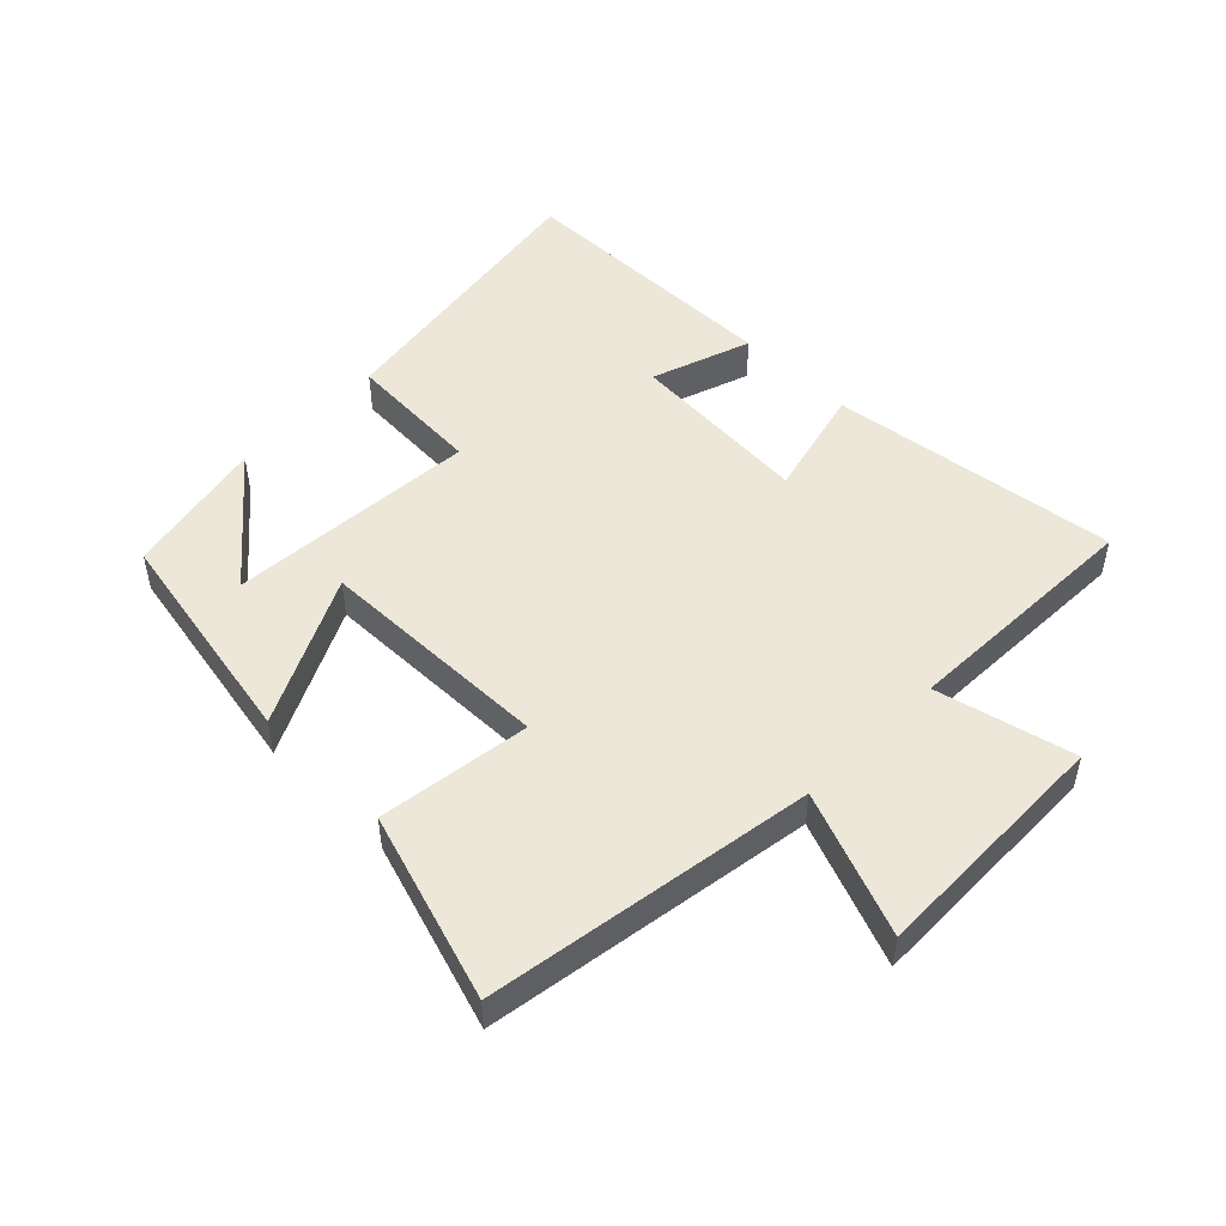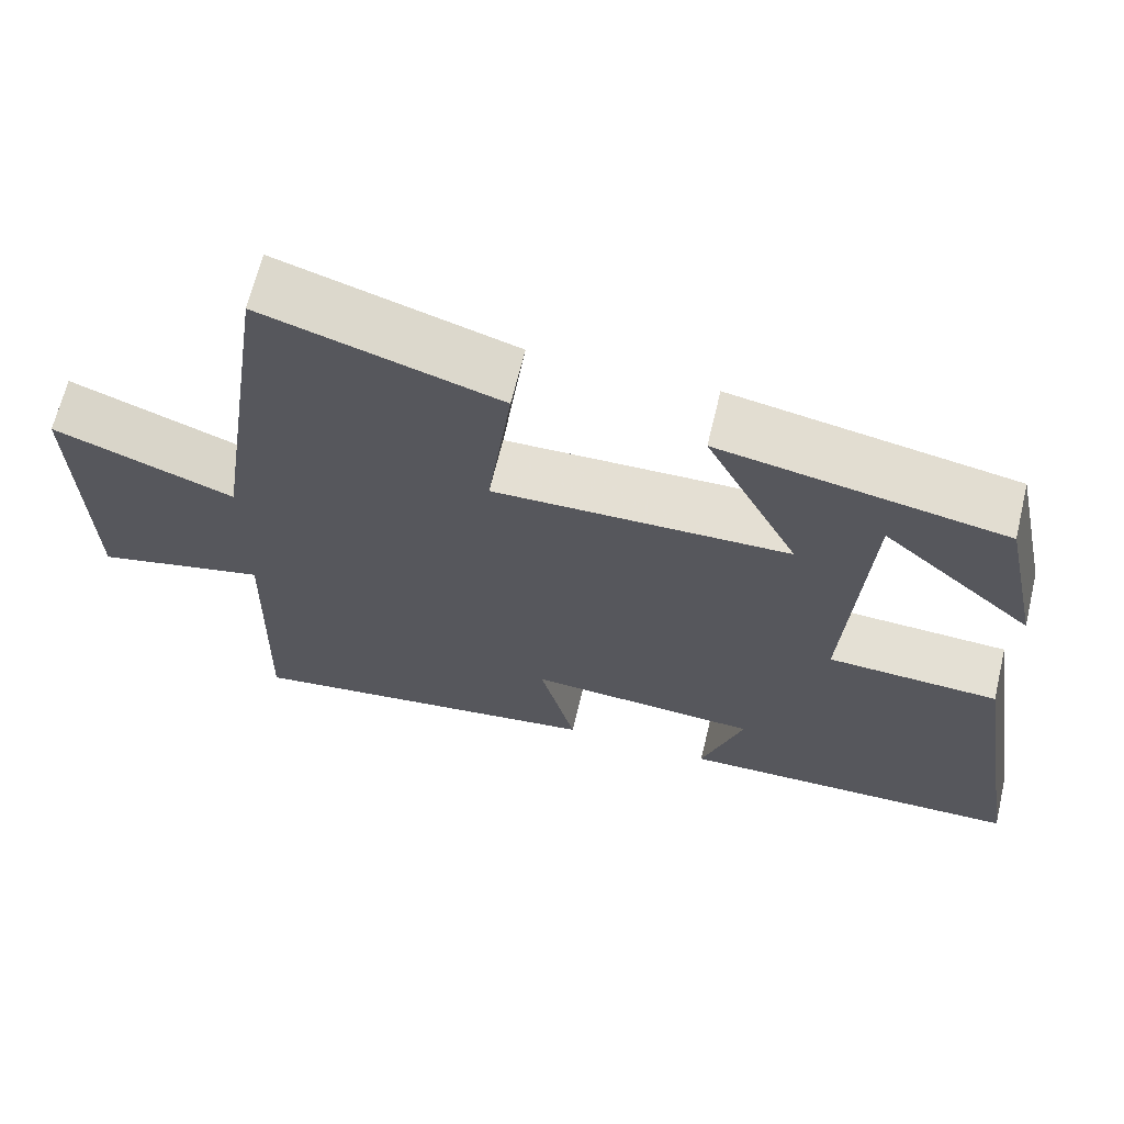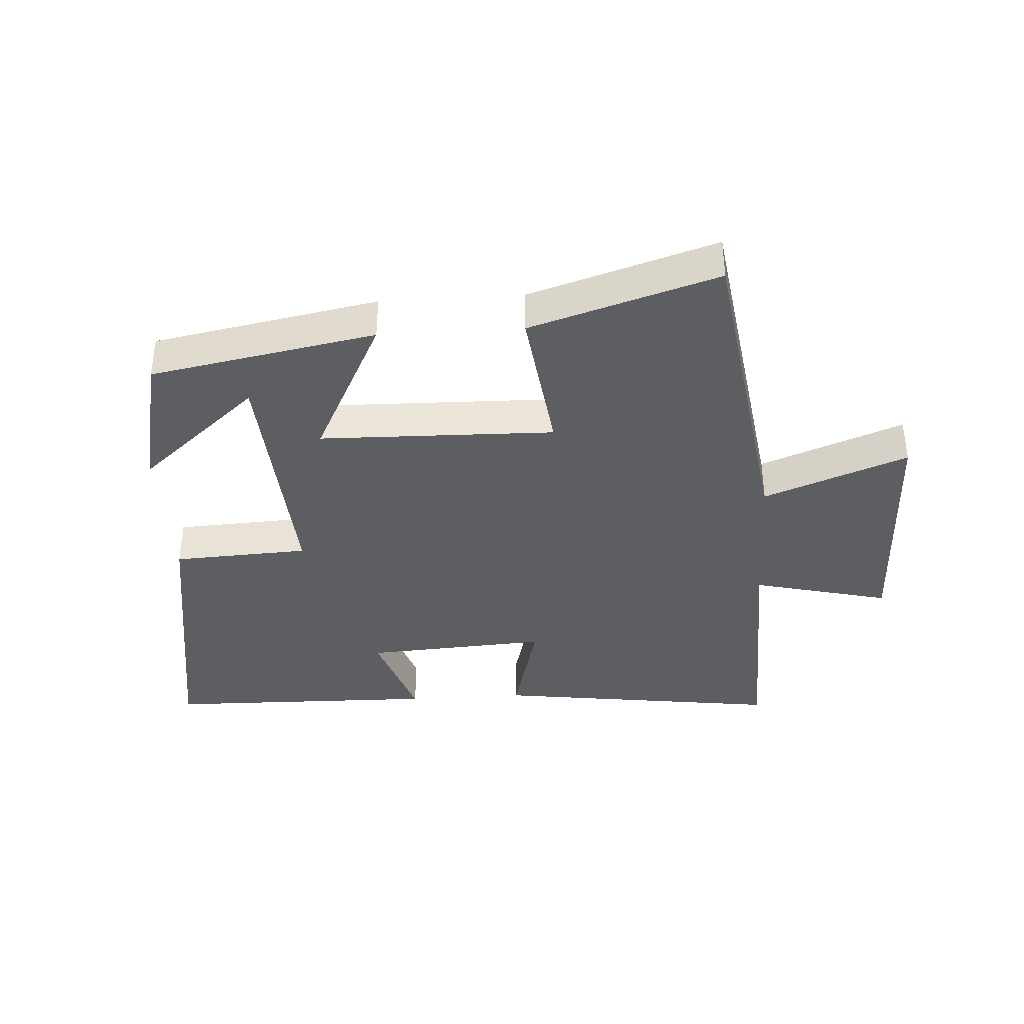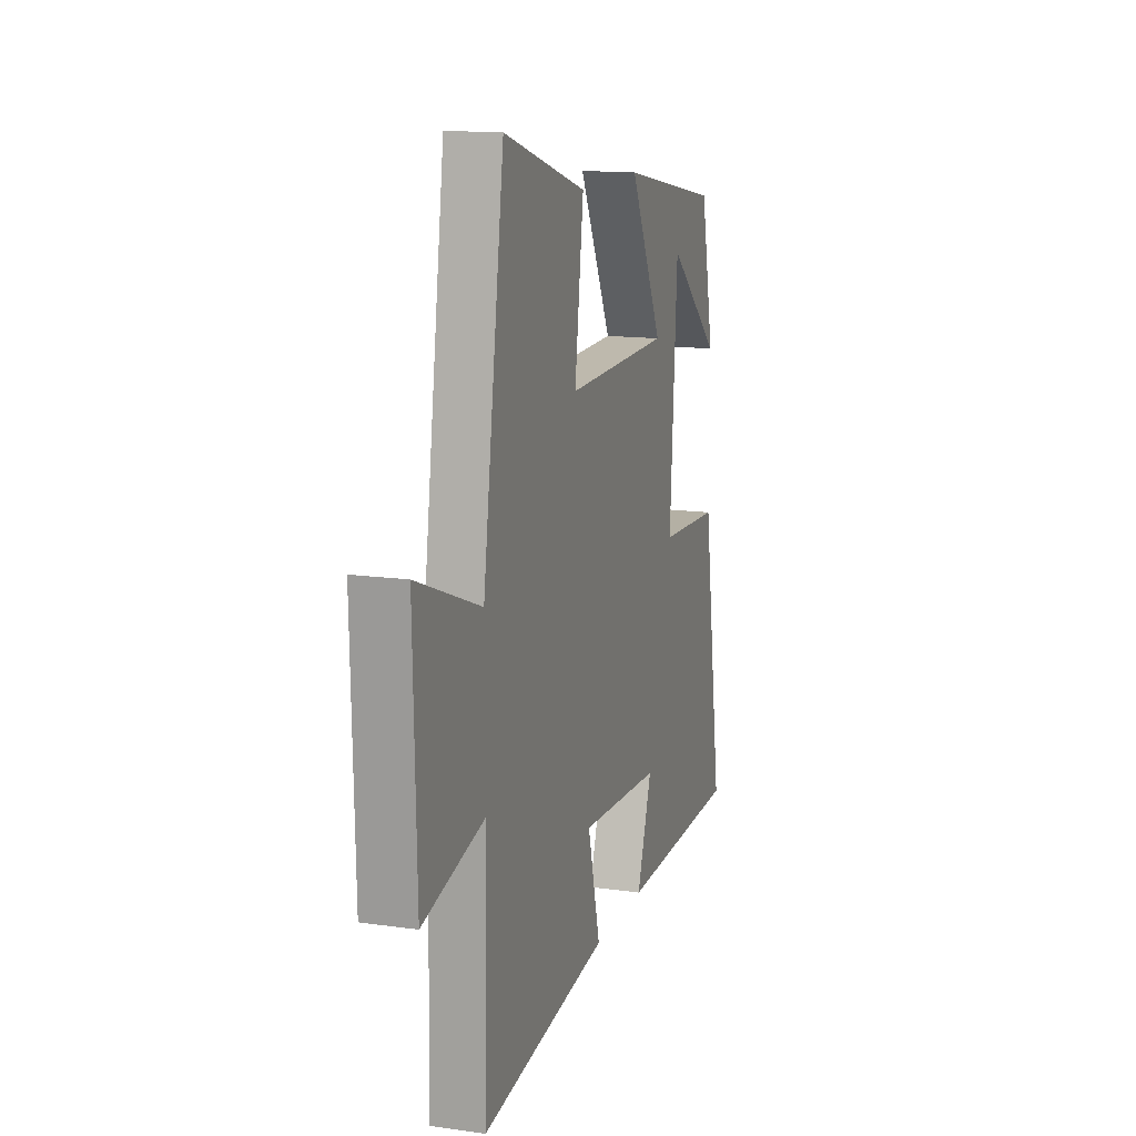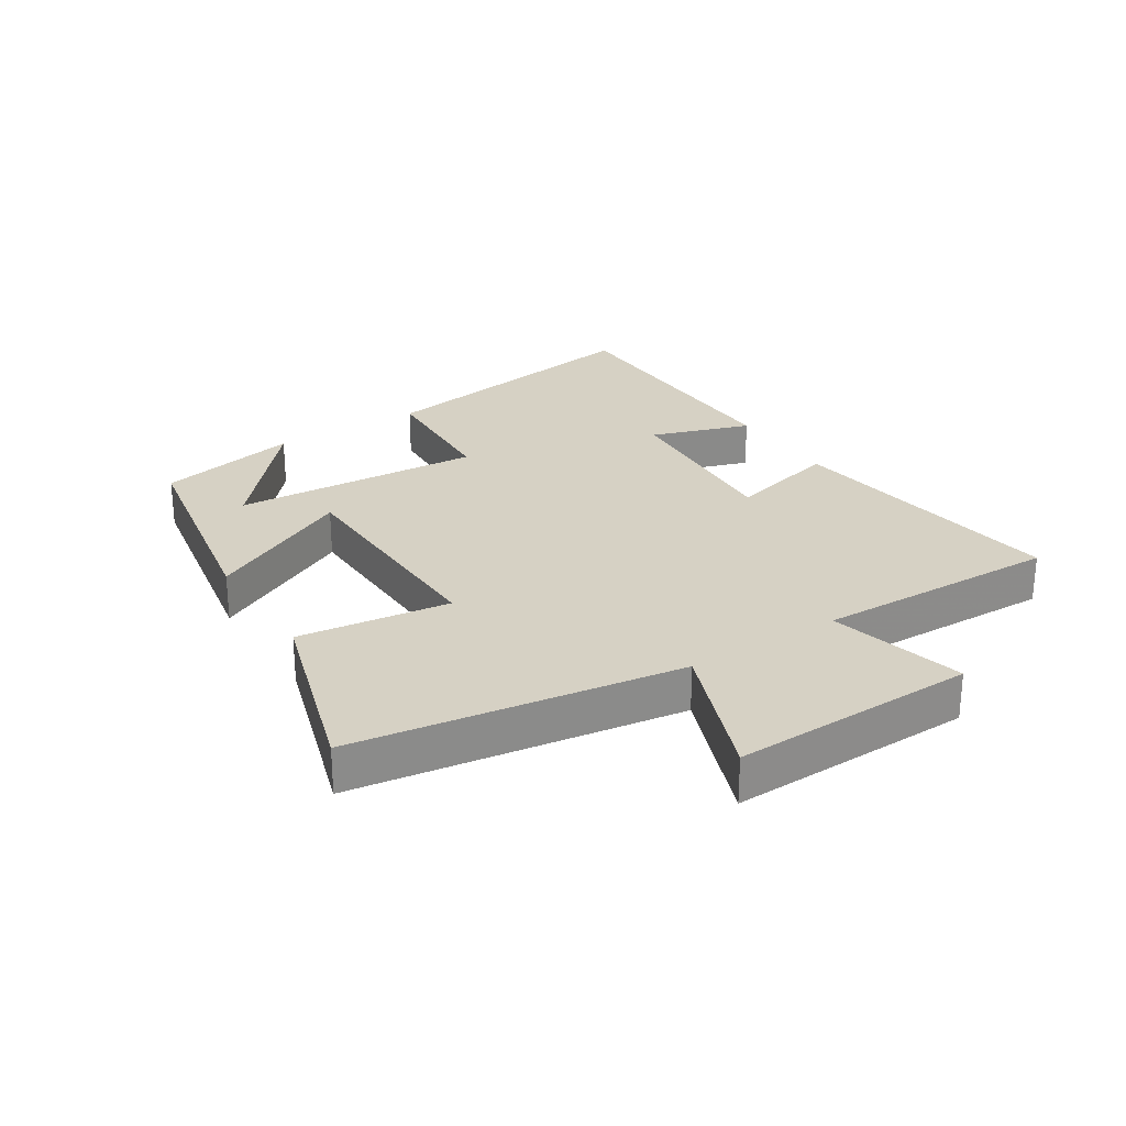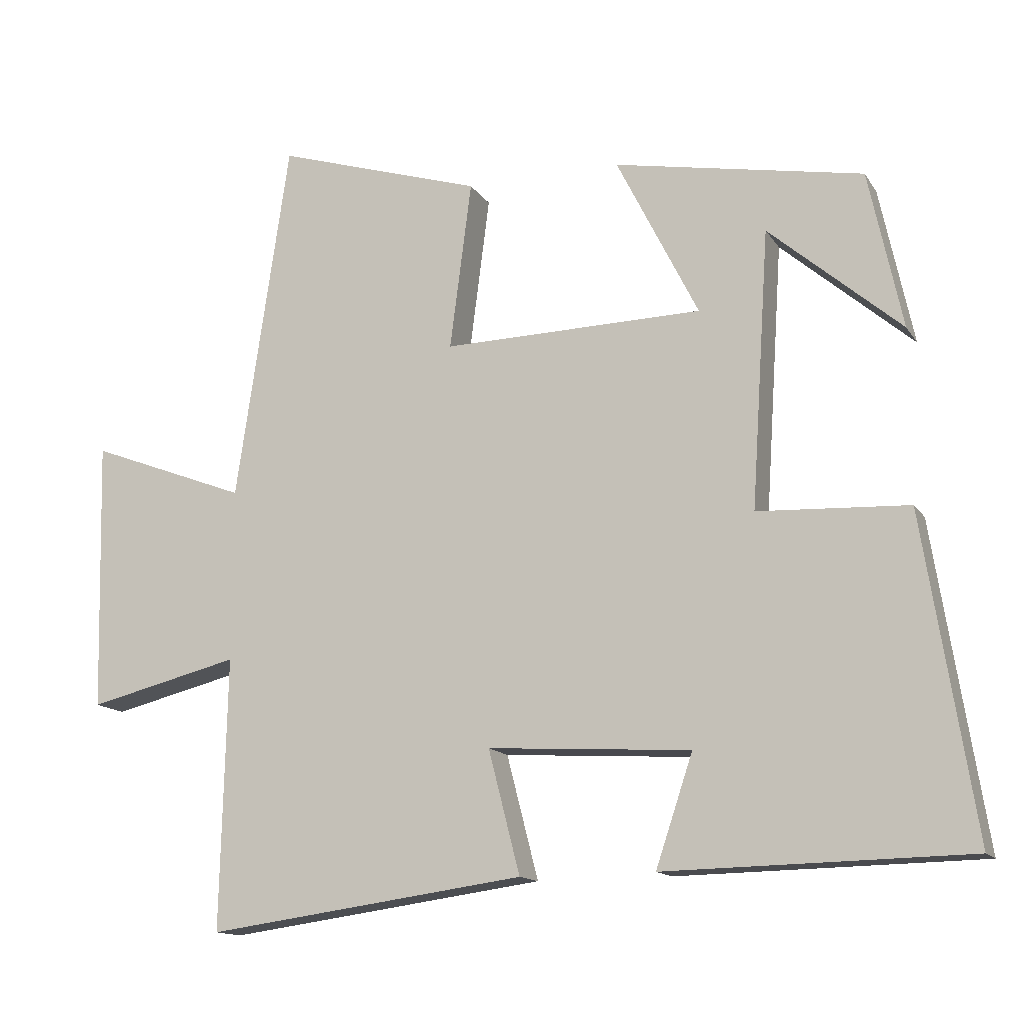
<metadata>
{"format":"obj","ext":"obj","renderer":"f3d","projection":"perspective","resolution":1024,"background":"white","views":[{"elev":49.8,"azim":44.9,"up":"+Y"},{"elev":66.1,"azim":-166.5,"up":"+Z"},{"elev":-38.3,"azim":3.6,"up":"+Y"},{"elev":14.1,"azim":107.5,"up":"+Z"},{"elev":26.6,"azim":57.4,"up":"+Y"},{"elev":-14.0,"azim":-158.7,"up":"+Z"}]}
</metadata>
<code>
v 0.509 0.07 -0.562
v 0.053 0.07 -0.5
v 0.098 0.07 -0.324
v -0.192 0.07 -0.342
v -0.139 0.07 -0.5
v -0.572 0.07 -0.492
v -0.5 0.07 -0.036
v -0.285 0.07 -0.025
v -0.311 0.07 0.371
v -0.5 0.07 0.208
v -0.452 0.07 0.434
v -0.096 0.07 0.5
v -0.213 0.07 0.267
v 0.159 0.07 0.259
v 0.128 0.07 0.5
v 0.424 0.07 0.592
v 0.5 0.07 0.074
v 0.727 0.07 0.161
v 0.717 0.07 -0.227
v 0.5 0.07 -0.174
v 0.509 0 -0.562
v 0.053 0 -0.5
v 0.098 0 -0.324
v -0.192 0 -0.342
v -0.139 0 -0.5
v -0.572 0 -0.492
v -0.5 0 -0.036
v -0.285 0 -0.025
v -0.311 0 0.371
v -0.5 0 0.208
v -0.452 0 0.434
v -0.096 0 0.5
v -0.213 0 0.267
v 0.159 0 0.259
v 0.128 0 0.5
v 0.424 0 0.592
v 0.5 0 0.074
v 0.727 0 0.161
v 0.717 0 -0.227
v 0.5 0 -0.174
f 17 18 19 20
f 15 16 17 20
f 14 15 20 1
f 13 14 1
f 9 10 11
f 9 11 12
f 6 7 8
f 4 5 6
f 4 6 8
f 3 4 8 9
f 1 2 3
f 13 1 3 9
f 9 12 13
f 40 39 38 37
f 40 37 36 35
f 21 40 35 34
f 21 34 33
f 31 30 29
f 32 31 29
f 28 27 26
f 26 25 24
f 28 26 24
f 29 28 24 23
f 23 22 21
f 29 23 21 33
f 33 32 29
f 1 21 22 2
f 2 22 23 3
f 3 23 24 4
f 4 24 25 5
f 5 25 26 6
f 6 26 27 7
f 7 27 28 8
f 8 28 29 9
f 9 29 30 10
f 10 30 31 11
f 11 31 32 12
f 12 32 33 13
f 13 33 34 14
f 14 34 35 15
f 15 35 36 16
f 16 36 37 17
f 17 37 38 18
f 18 38 39 19
f 19 39 40 20
f 20 40 21 1

</code>
